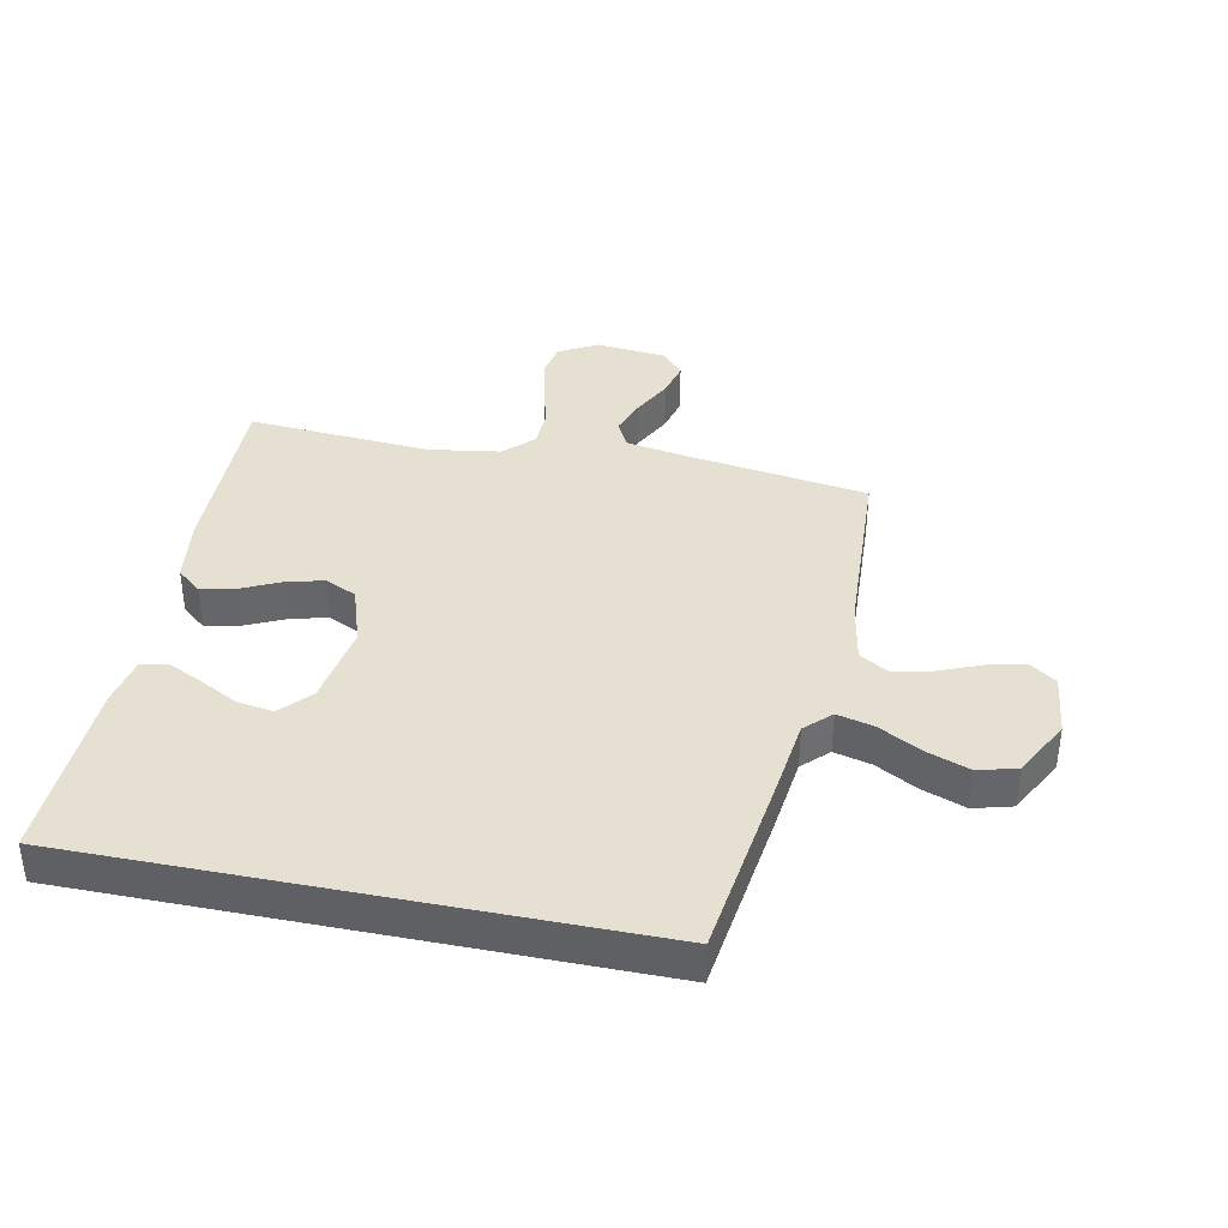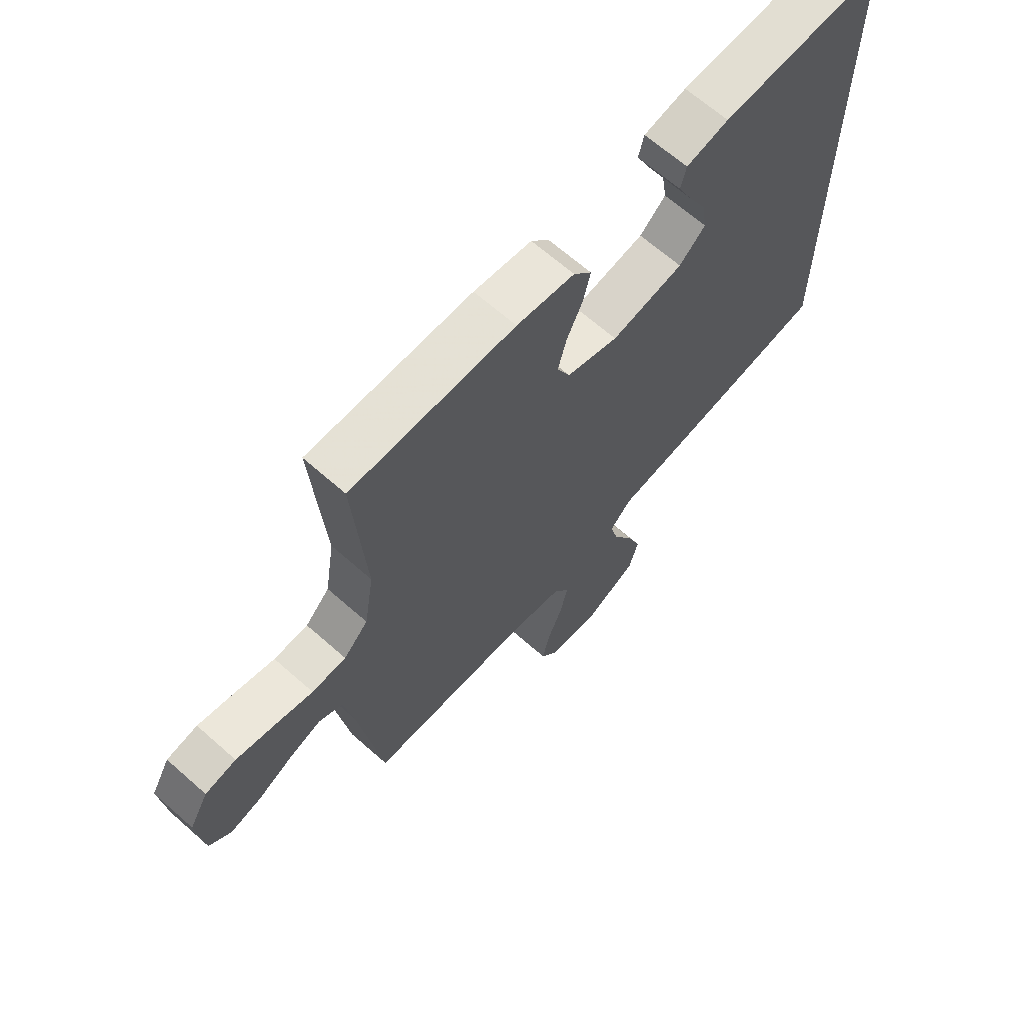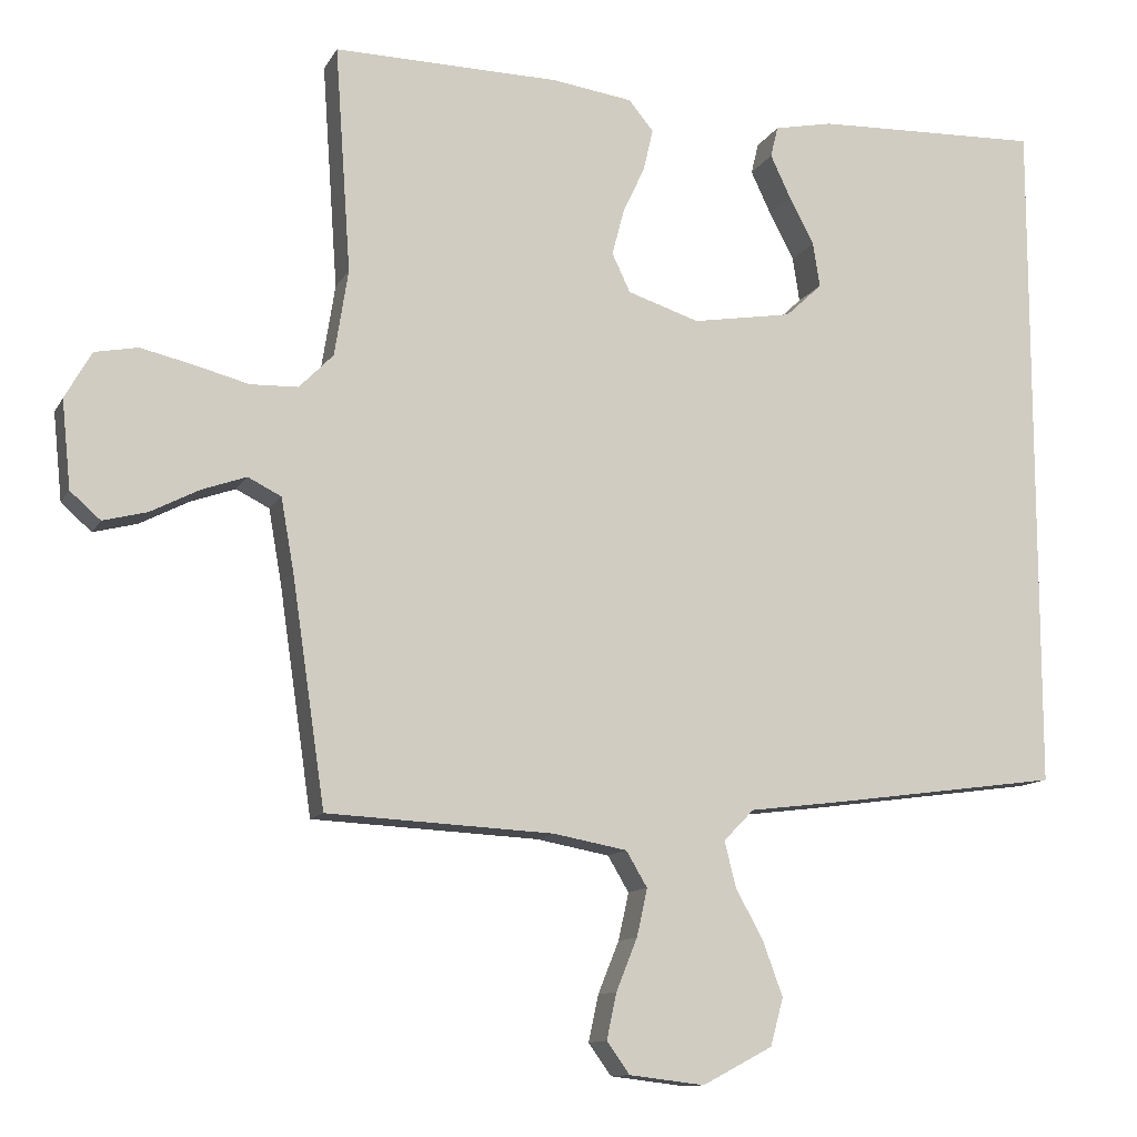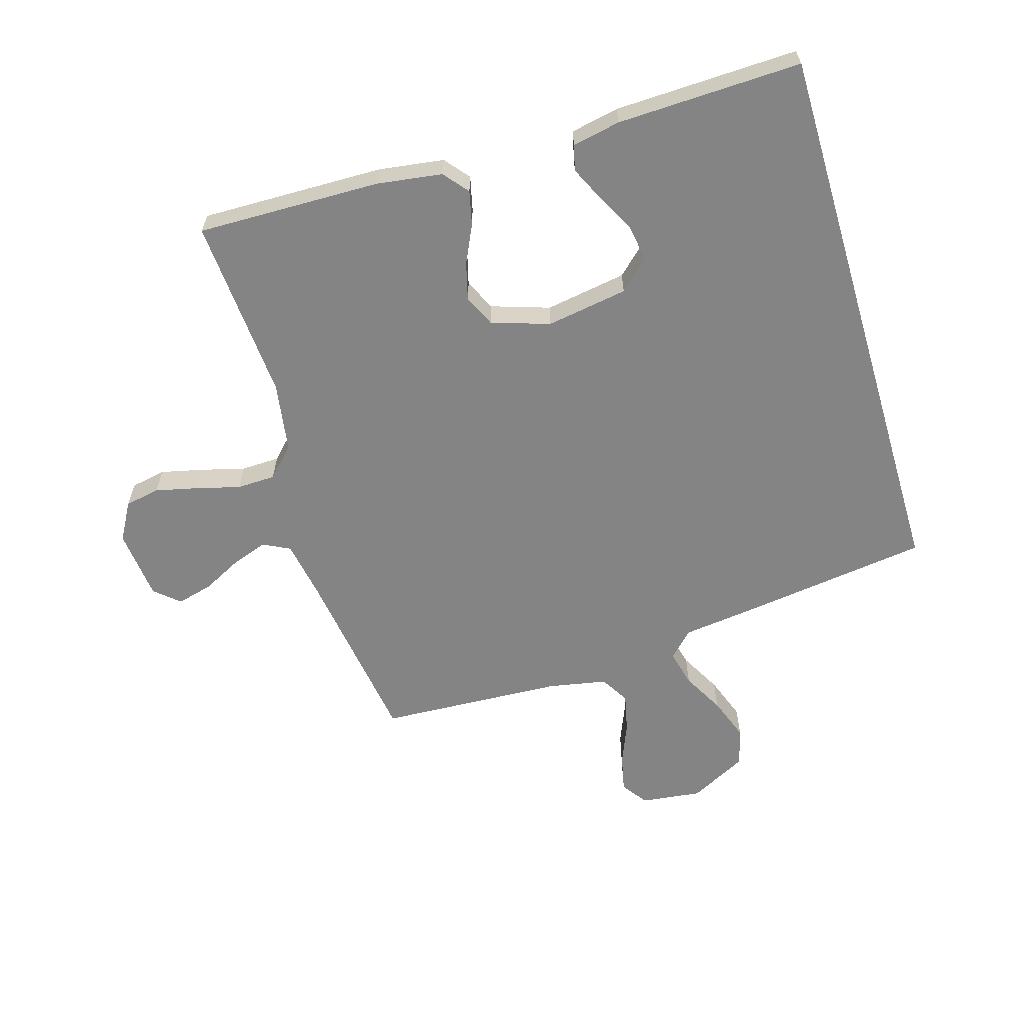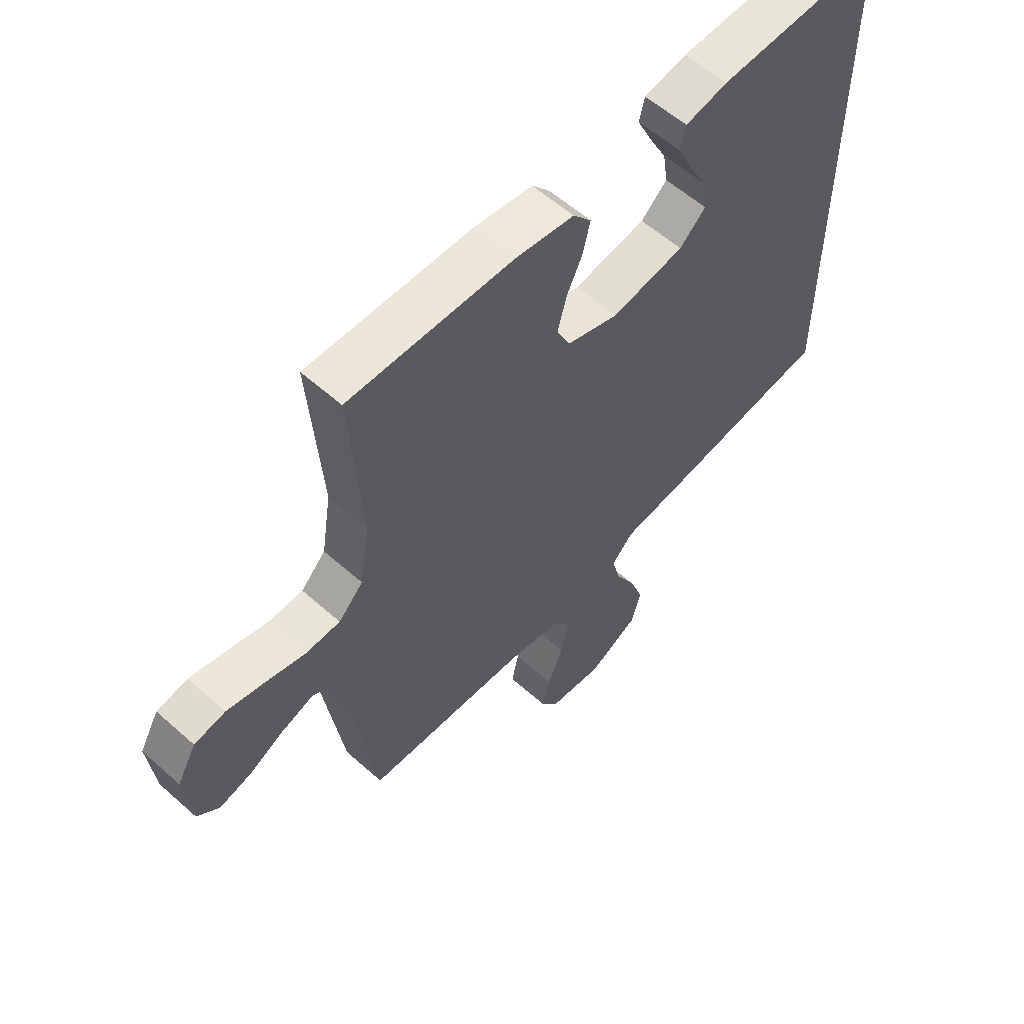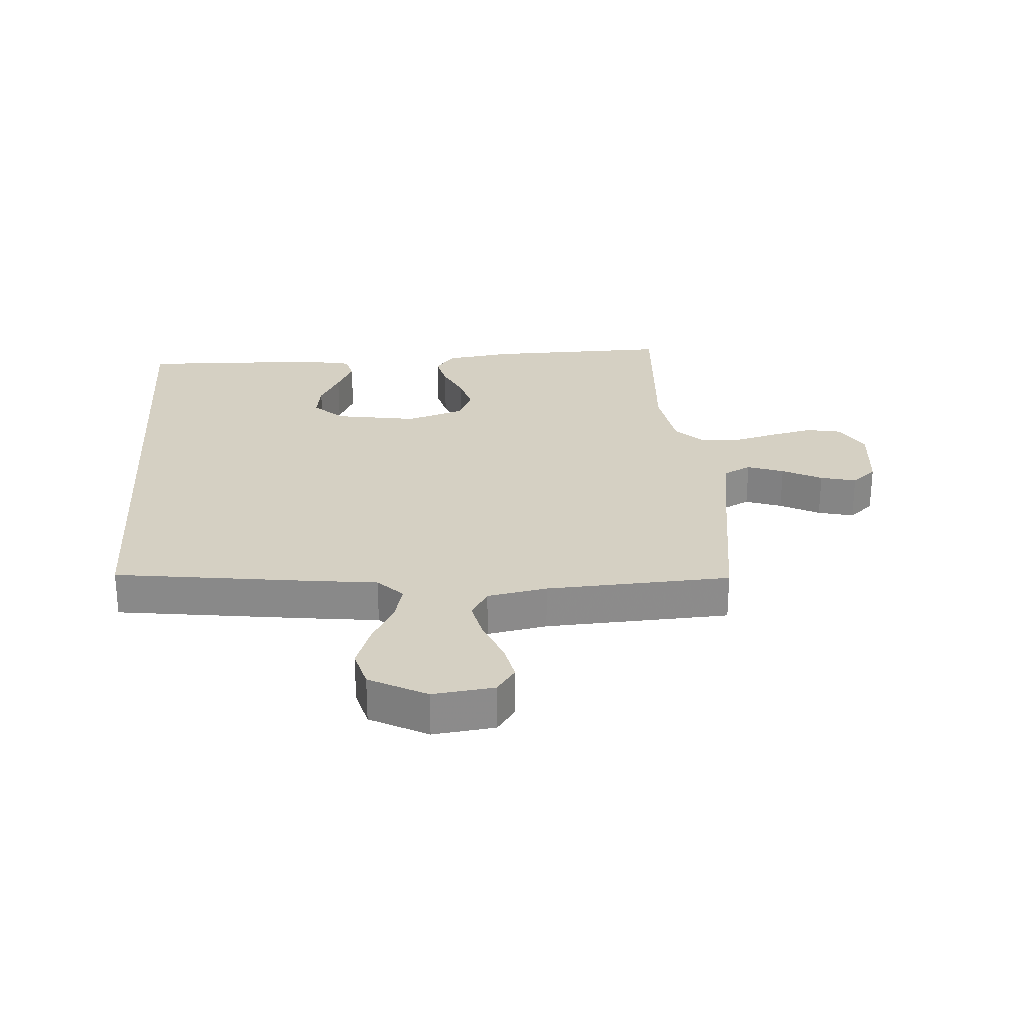
<metadata>
{"format":"obj","ext":"obj","renderer":"f3d","projection":"perspective","resolution":1024,"background":"white","views":[{"elev":38.4,"azim":101.5,"up":"+Y"},{"elev":66.1,"azim":-48.4,"up":"+Z"},{"elev":-11.6,"azim":-18.7,"up":"+Z"},{"elev":-61.5,"azim":16.6,"up":"+Y"},{"elev":58.0,"azim":-47.3,"up":"+Z"},{"elev":26.4,"azim":175.9,"up":"+Y"}]}
</metadata>
<code>
v 0.5 0.07 -0.418
v 0.2 0.07 -0.459
v 0.072 0.07 -0.475
v 0.032 0.07 -0.516
v 0.047 0.07 -0.576
v 0.084 0.07 -0.644
v 0.11 0.07 -0.715
v 0.093 0.07 -0.778
v 0 0.07 -0.827
v -0.1 0.07 -0.815
v -0.13 0.07 -0.773
v -0.117 0.07 -0.712
v -0.089 0.07 -0.643
v -0.075 0.07 -0.58
v -0.103 0.07 -0.533
v -0.2 0.07 -0.515
v -0.5 0.07 -0.5
v -0.544 0.07 -0.2
v -0.561 0.07 -0.104
v -0.605 0.07 -0.082
v -0.664 0.07 -0.103
v -0.728 0.07 -0.136
v -0.786 0.07 -0.151
v -0.826 0.07 -0.116
v -0.838 0.07 0
v -0.803 0.07 0.062
v -0.746 0.07 0.073
v -0.677 0.07 0.057
v -0.605 0.07 0.038
v -0.542 0.07 0.04
v -0.497 0.07 0.086
v -0.479 0.07 0.2
v -0.5 0.07 0.5
v -0.2 0.07 0.495
v -0.094 0.07 0.48
v -0.061 0.07 0.44
v -0.074 0.07 0.384
v -0.103 0.07 0.322
v -0.119 0.07 0.261
v -0.095 0.07 0.21
v 0 0.07 0.179
v 0.133 0.07 0.201
v 0.181 0.07 0.246
v 0.172 0.07 0.305
v 0.139 0.07 0.368
v 0.112 0.07 0.425
v 0.122 0.07 0.466
v 0.2 0.07 0.482
v 0.5 0.07 0.492
v 0.5 0 -0.418
v 0.2 0 -0.459
v 0.072 0 -0.475
v 0.032 0 -0.516
v 0.047 0 -0.576
v 0.084 0 -0.644
v 0.11 0 -0.715
v 0.093 0 -0.778
v 0 0 -0.827
v -0.1 0 -0.815
v -0.13 0 -0.773
v -0.117 0 -0.712
v -0.089 0 -0.643
v -0.075 0 -0.58
v -0.103 0 -0.533
v -0.2 0 -0.515
v -0.5 0 -0.5
v -0.544 0 -0.2
v -0.561 0 -0.104
v -0.605 0 -0.082
v -0.664 0 -0.103
v -0.728 0 -0.136
v -0.786 0 -0.151
v -0.826 0 -0.116
v -0.838 0 0
v -0.803 0 0.062
v -0.746 0 0.073
v -0.677 0 0.057
v -0.605 0 0.038
v -0.542 0 0.04
v -0.497 0 0.086
v -0.479 0 0.2
v -0.5 0 0.5
v -0.2 0 0.495
v -0.094 0 0.48
v -0.061 0 0.44
v -0.074 0 0.384
v -0.103 0 0.322
v -0.119 0 0.261
v -0.095 0 0.21
v 0 0 0.179
v 0.133 0 0.201
v 0.181 0 0.246
v 0.172 0 0.305
v 0.139 0 0.368
v 0.112 0 0.425
v 0.122 0 0.466
v 0.2 0 0.482
v 0.5 0 0.492
f 47 48 49
f 46 47 49
f 45 46 49
f 44 45 49
f 43 44 49 1
f 1 2 3
f 43 1 3
f 42 43 3
f 41 42 3 4
f 40 41 4
f 39 40 4
f 36 37 38
f 35 36 38
f 34 35 38
f 33 34 38
f 32 33 38
f 31 32 38 39
f 30 31 39 4
f 27 28 29
f 26 27 29
f 25 26 29
f 24 25 29
f 23 24 29
f 22 23 29
f 21 22 29
f 20 21 29 30
f 19 20 30
f 30 4 5
f 19 30 5
f 18 19 5
f 16 17 18
f 15 16 18
f 11 12 13
f 10 11 13
f 9 10 13
f 8 9 13
f 7 8 13
f 6 7 13
f 5 6 13
f 5 13 14
f 15 18 5
f 5 14 15
f 98 97 96
f 98 96 95
f 98 95 94
f 98 94 93
f 50 98 93 92
f 52 51 50
f 52 50 92
f 52 92 91
f 53 52 91 90
f 53 90 89
f 53 89 88
f 87 86 85
f 87 85 84
f 87 84 83
f 87 83 82
f 87 82 81
f 88 87 81 80
f 53 88 80 79
f 78 77 76
f 78 76 75
f 78 75 74
f 78 74 73
f 78 73 72
f 78 72 71
f 78 71 70
f 79 78 70 69
f 79 69 68
f 54 53 79
f 54 79 68
f 54 68 67
f 67 66 65
f 67 65 64
f 62 61 60
f 62 60 59
f 62 59 58
f 62 58 57
f 62 57 56
f 62 56 55
f 62 55 54
f 63 62 54
f 54 67 64
f 64 63 54
f 1 50 51 2
f 2 51 52 3
f 3 52 53 4
f 4 53 54 5
f 5 54 55 6
f 6 55 56 7
f 7 56 57 8
f 8 57 58 9
f 9 58 59 10
f 10 59 60 11
f 11 60 61 12
f 12 61 62 13
f 13 62 63 14
f 14 63 64 15
f 15 64 65 16
f 16 65 66 17
f 17 66 67 18
f 18 67 68 19
f 19 68 69 20
f 20 69 70 21
f 21 70 71 22
f 22 71 72 23
f 23 72 73 24
f 24 73 74 25
f 25 74 75 26
f 26 75 76 27
f 27 76 77 28
f 28 77 78 29
f 29 78 79 30
f 30 79 80 31
f 31 80 81 32
f 32 81 82 33
f 33 82 83 34
f 34 83 84 35
f 35 84 85 36
f 36 85 86 37
f 37 86 87 38
f 38 87 88 39
f 39 88 89 40
f 40 89 90 41
f 41 90 91 42
f 42 91 92 43
f 43 92 93 44
f 44 93 94 45
f 45 94 95 46
f 46 95 96 47
f 47 96 97 48
f 48 97 98 49
f 49 98 50 1

</code>
